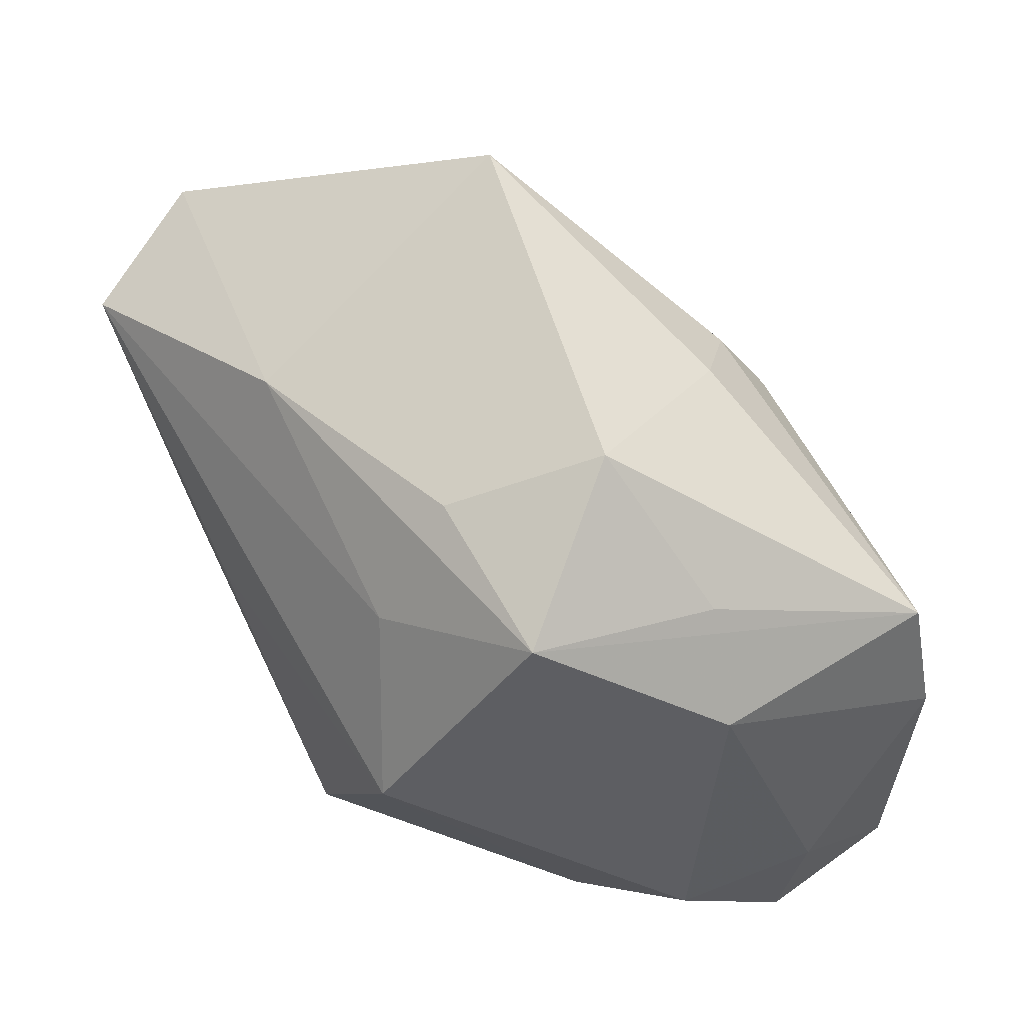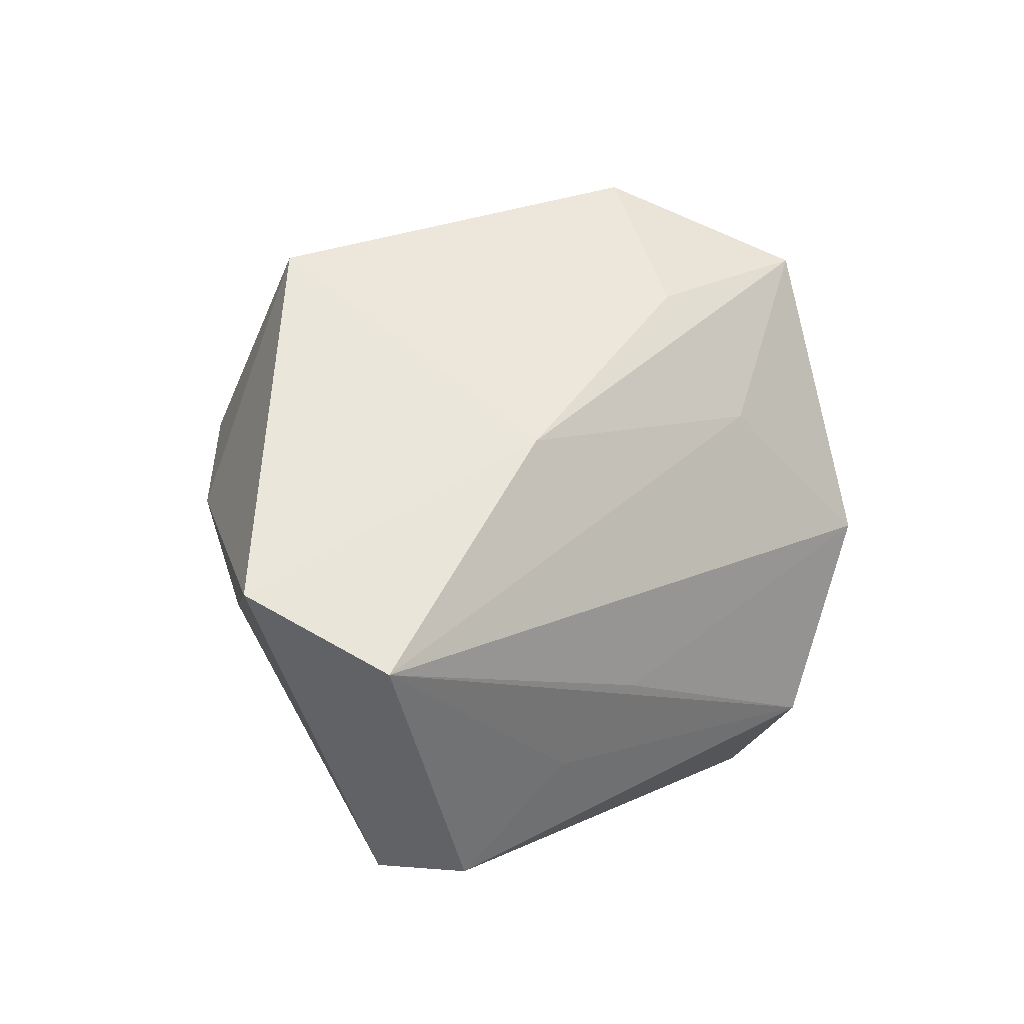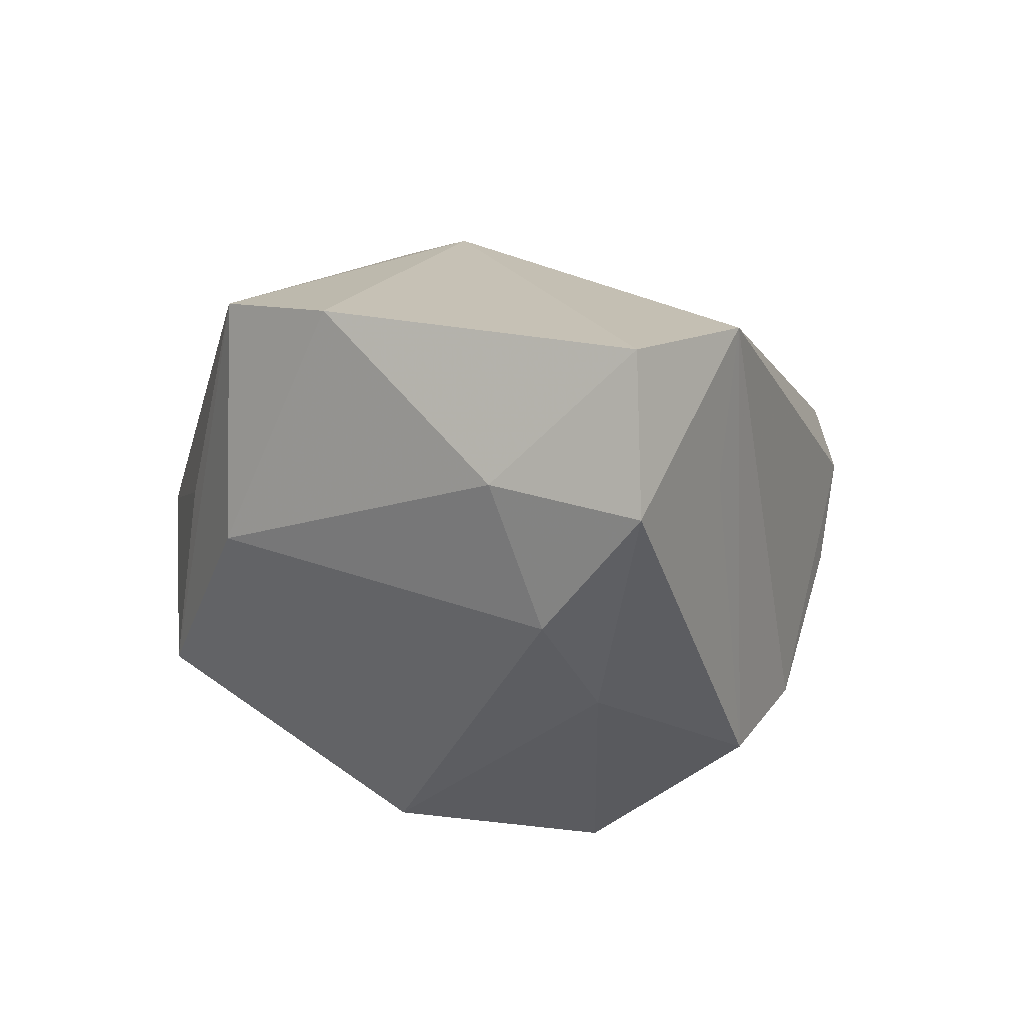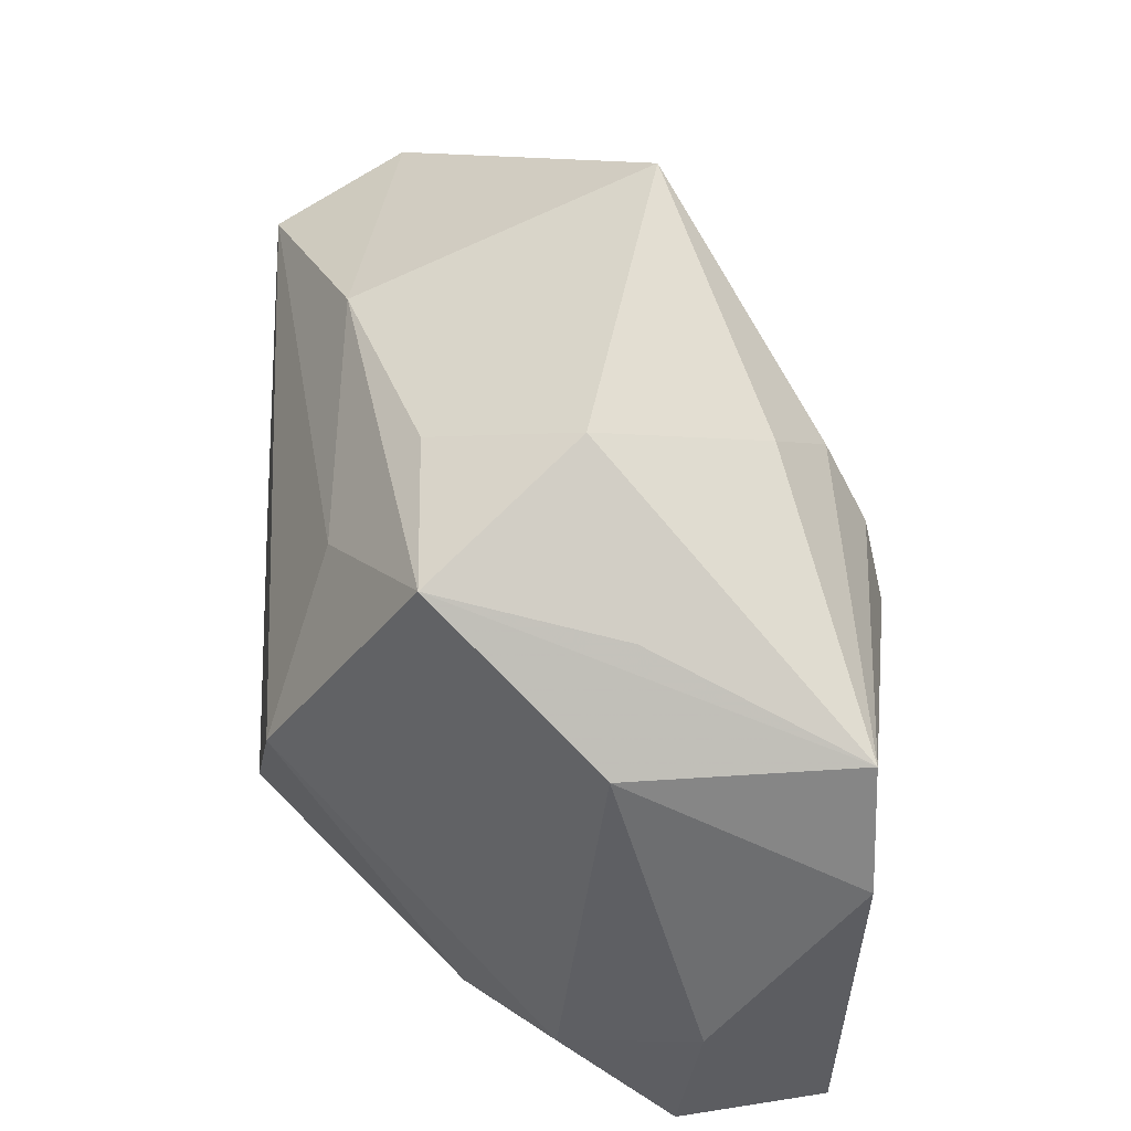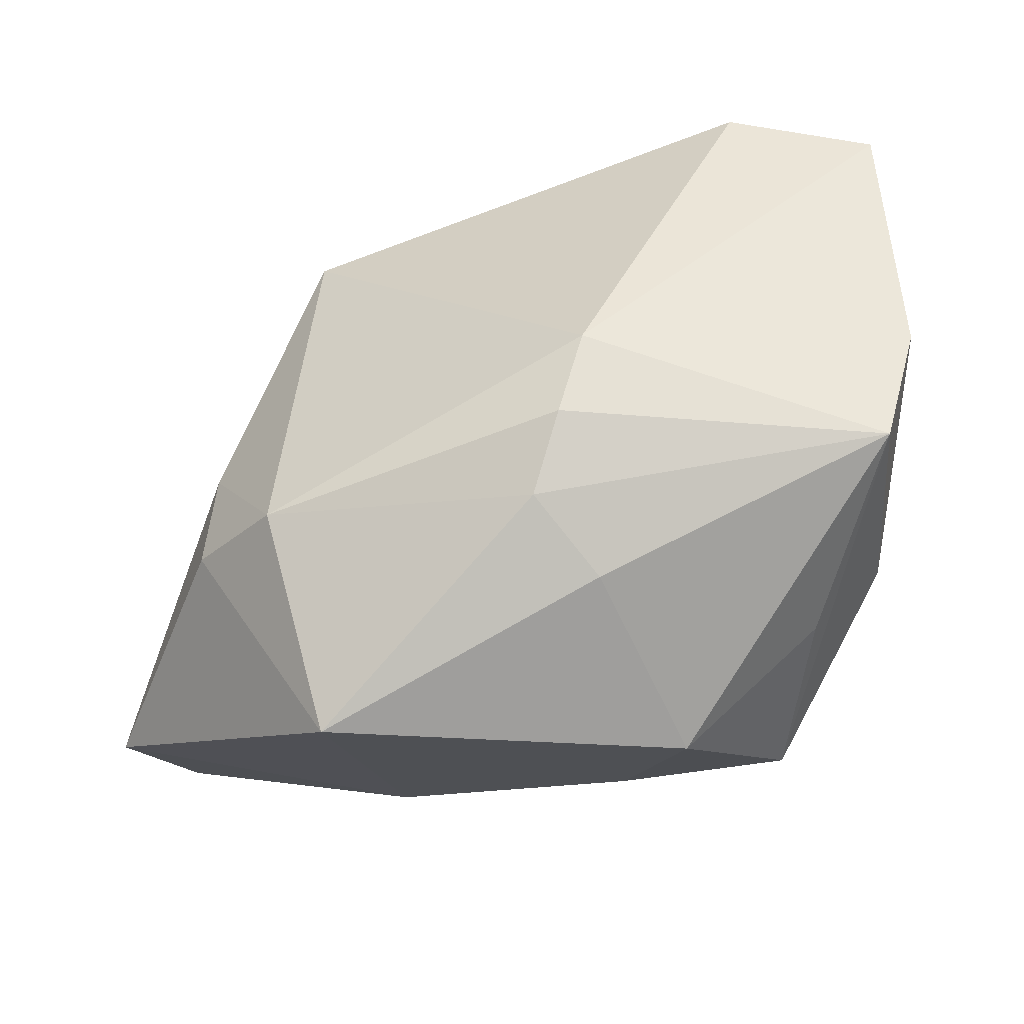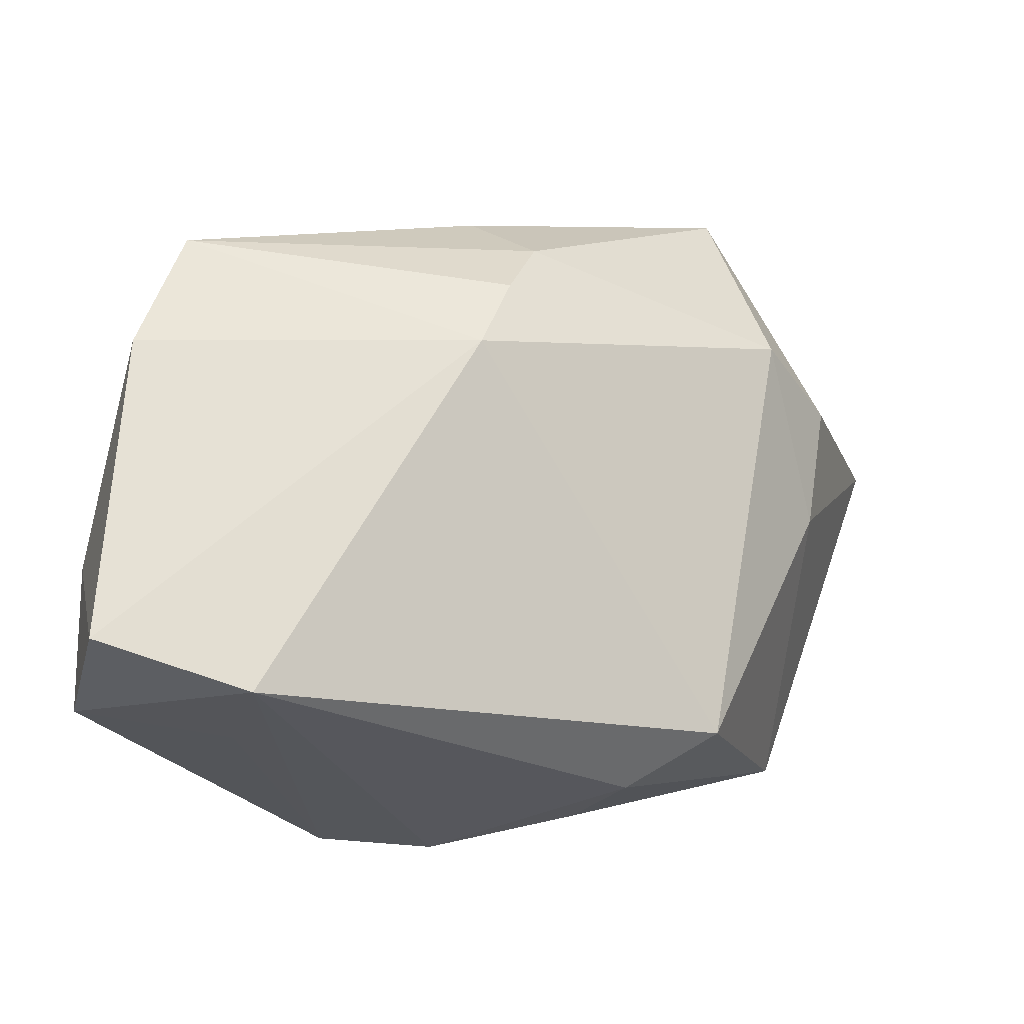
<metadata>
{"format":"obj","ext":"obj","renderer":"f3d","projection":"perspective","resolution":1024,"background":"white","views":[{"elev":60.9,"azim":-117.8,"up":"+Y"},{"elev":31.3,"azim":141.8,"up":"+Y"},{"elev":12.4,"azim":-67.7,"up":"+Z"},{"elev":47.8,"azim":-89.8,"up":"+Y"},{"elev":50.8,"azim":175.7,"up":"+Z"},{"elev":-27.6,"azim":-7.2,"up":"+Y"}]}
</metadata>
<code>
v -0.008665 0.01769 -0.01945
v -0.0362 -0.02528 0.02444
v -0.02826 -0.01929 -0.008401
v 0.01597 0.02342 -0.01896
v 0.01929 -0.005936 -0.02731
v -0.01436 -0.02833 -0.01563
v 0.02323 0.03313 0.008766
v 0.009577 -0.02945 -0.002766
v 0.01154 -0.0001574 -0.02788
v -0.003356 -0.02962 -0.01312
v -0.03801 -0.02645 0.01069
v 0.04493 0.01714 -0.01571
v -0.01007 -0.01249 -0.02792
v 0.02156 -0.02538 0.01017
v 0.03314 5.29e-05 0.005881
v 0.01343 -0.02962 0.006026
v -0.0306 0.01547 0.02561
v -0.003048 0.02453 0.01841
v -0.006143 0.02797 -0.01124
v 0.0026 0.01851 0.02348
v -0.02226 0.02697 -0.01082
v -0.03591 -0.01699 -3.94e-06
v -0.003099 0.004344 0.02923
v -0.01096 0.03334 0.002389
v 0.03875 0.013 -0.02792
v 0.02739 0.01346 0.01662
v -0.02202 -0.02962 0.02467
v 0.03248 -0.01871 -0.01584
v -0.02353 -0.02862 0.01155
v -0.01913 0.004111 -0.02501
v 0.03456 0.01145 0.007781
v 0.02991 -0.01398 -0.0261
v -0.02447 0.02324 0.006462
v -0.03471 0.003885 0.026
v -0.03834 -0.0131 0.01269
v -0.0002461 0.01183 0.02734
v -0.03221 0.01539 0.004293
f 4 7 12
f 2 11 27
f 23 2 27
f 27 14 23
f 23 14 26
f 25 4 12
f 12 28 25
f 5 13 25
f 34 2 23
f 23 17 34
f 20 26 7
f 18 7 24
f 24 17 18
f 18 20 7
f 17 20 18
f 29 27 11
f 6 29 11
f 10 27 6
f 27 29 6
f 16 28 14
f 16 27 10
f 14 27 16
f 15 26 14
f 15 28 12
f 14 28 15
f 12 7 31
f 7 26 31
f 31 15 12
f 26 15 31
f 30 21 1
f 1 21 4
f 1 25 30
f 4 25 1
f 19 21 24
f 4 21 19
f 24 7 19
f 7 4 19
f 33 17 24
f 24 21 33
f 33 21 17
f 37 21 30
f 17 21 37
f 37 34 17
f 5 25 32
f 32 25 28
f 32 13 5
f 32 28 10
f 10 6 32
f 32 6 13
f 9 13 30
f 30 25 9
f 9 25 13
f 23 26 36
f 26 20 36
f 36 17 23
f 36 20 17
f 3 6 11
f 13 6 3
f 30 13 3
f 10 28 8
f 8 16 10
f 28 16 8
f 22 37 30
f 30 3 22
f 22 3 11
f 34 37 35
f 35 11 2
f 2 34 35
f 35 22 11
f 37 22 35

</code>
